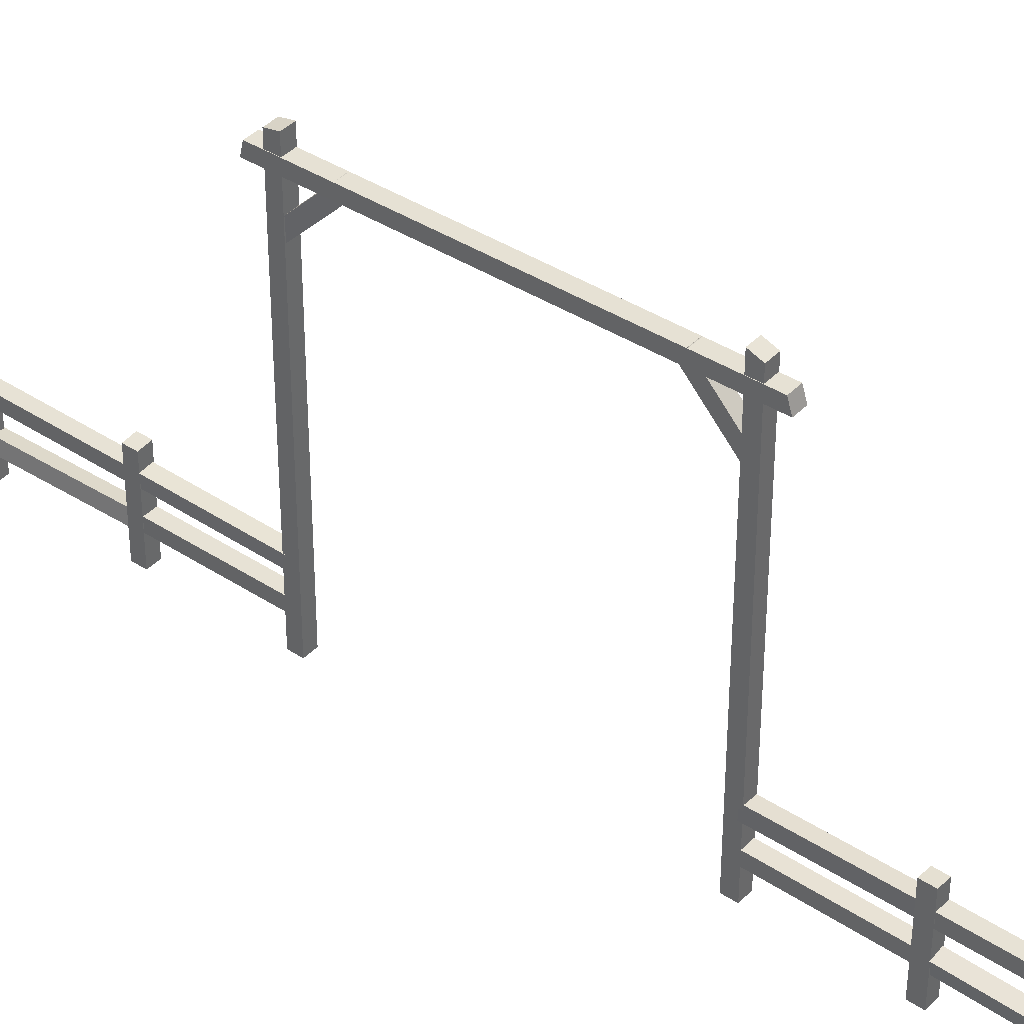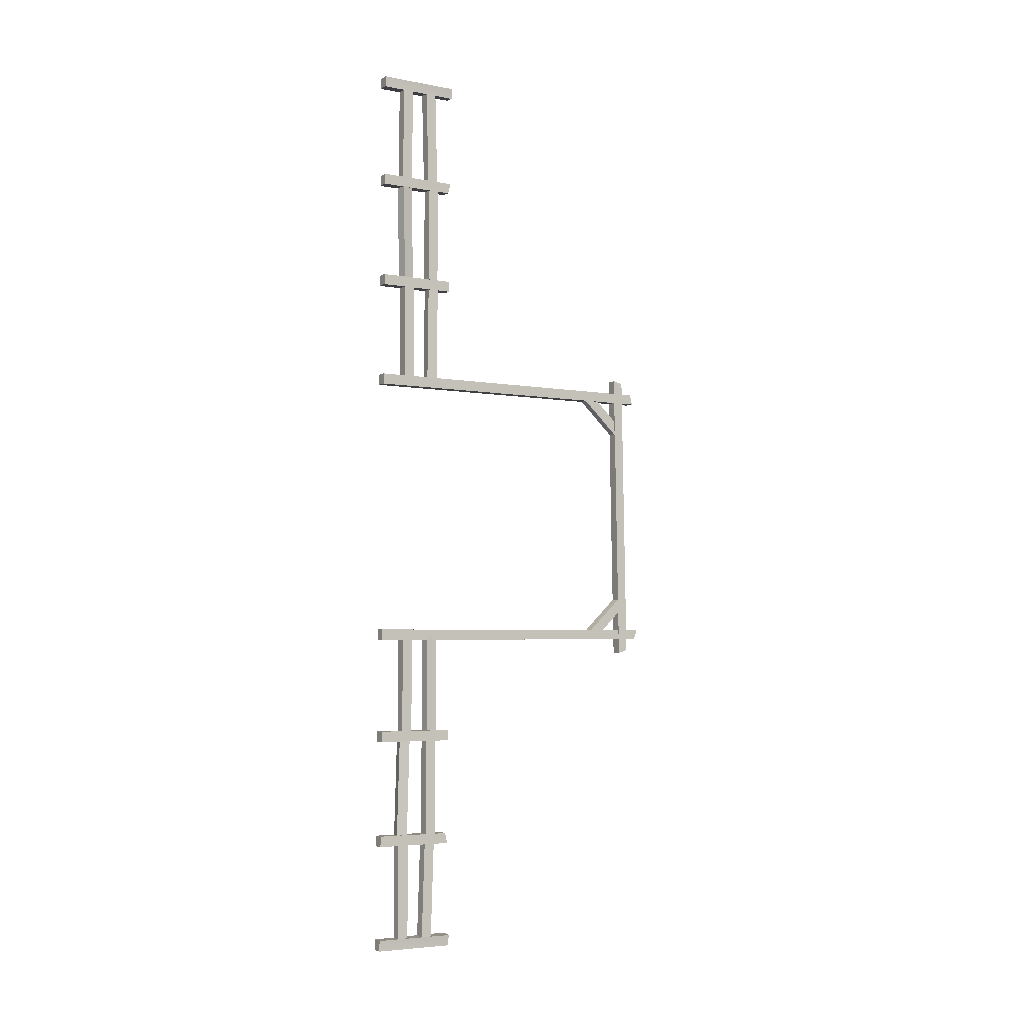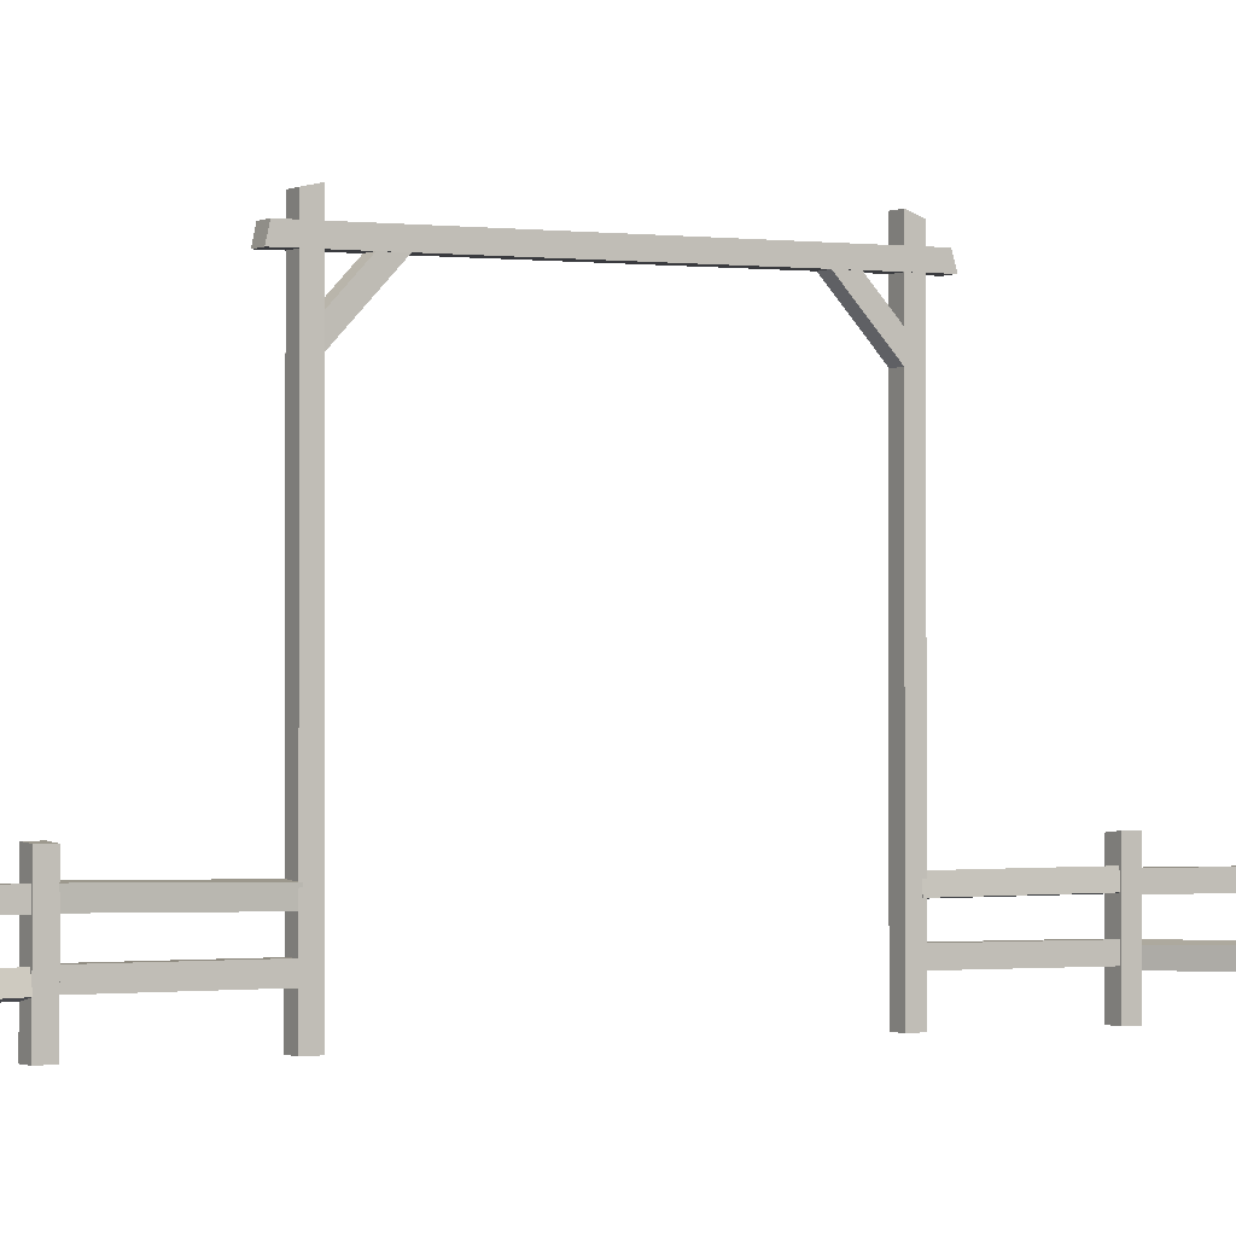
<metadata>
{"format":"obj","ext":"obj","renderer":"f3d","projection":"perspective","resolution":1024,"background":"white","views":[{"elev":40.3,"azim":129.0,"up":"+Y"},{"elev":-4.2,"azim":58.9,"up":"+Z"},{"elev":-1.4,"azim":58.0,"up":"+Y"}]}
</metadata>
<code>
g default
v 0 0 0
v -0.2 0 0
v 0 6.01 -0.005836
v -0.2 6.01 -0.005836
v -0.2 0 0
v -0.2 0 -0.2
v -0.2 6.01 -0.005836
v -0.2 5.942 -0.1942
v -0.2 0 -0.2
v 0 0 -0.2
v -0.2 5.942 -0.1942
v 0 5.942 -0.1942
v 0 0 -0.2
v 0 0 0
v 0 5.942 -0.1942
v 0 6.01 -0.005836
v 0 6.01 -0.005836
v -0.2 6.01 -0.005836
v 0 5.942 -0.1942
v -0.2 5.942 -0.1942
v 0 0 -0.2
v -0.2 0 -0.2
v 0 0 0
v -0.2 0 0
v 0 0 5
v -0.2 0 5
v 0 5.874 4.998
v -0.2 5.874 4.998
v -0.2 0 5
v -0.2 0 4.8
v -0.2 5.874 4.998
v -0.2 5.917 4.802
v -0.2 0 4.8
v 0 0 4.8
v -0.2 5.917 4.802
v 0 5.917 4.802
v 0 0 4.8
v 0 0 5
v 0 5.917 4.802
v 0 5.874 4.998
v 0 5.874 4.998
v -0.2 5.874 4.998
v 0 5.917 4.802
v -0.2 5.917 4.802
v 0 0 4.8
v -0.2 0 4.8
v 0 0 5
v -0.2 0 5
v -0.194 5.553 -0.4795
v -0.194 5.744 -0.4202
v -0.194 5.452 5.268
v -0.194 5.647 5.224
v -0.194 5.744 -0.4202
v 0.006001 5.744 -0.4202
v -0.194 5.647 5.224
v 0.006001 5.647 5.224
v 0.006001 5.744 -0.4202
v 0.006001 5.553 -0.4795
v 0.006001 5.647 5.224
v 0.006001 5.452 5.268
v 0.006001 5.553 -0.4795
v -0.194 5.553 -0.4795
v 0.006001 5.452 5.268
v -0.194 5.452 5.268
v -0.194 5.452 5.268
v -0.194 5.647 5.224
v 0.006001 5.452 5.268
v 0.006001 5.647 5.224
v 0.006001 5.553 -0.4795
v 0.006001 5.744 -0.4202
v -0.194 5.553 -0.4795
v -0.194 5.744 -0.4202
v 0 0.005997 6.971
v -0.2 0.005997 6.971
v -0.000347 1.451 6.971
v -0.1996 1.468 6.971
v -0.2 0.005997 6.971
v -0.2 0.005997 6.771
v -0.1996 1.468 6.971
v -0.1996 1.468 6.771
v -0.2 0.005997 6.771
v 0 0.005997 6.771
v -0.1996 1.468 6.771
v -0.000347 1.451 6.771
v 0 0.005997 6.771
v 0 0.005997 6.971
v -0.000347 1.451 6.771
v -0.000347 1.451 6.971
v -0.000347 1.451 6.971
v -0.1996 1.468 6.971
v -0.000347 1.451 6.771
v -0.1996 1.468 6.771
v 0 0.005997 6.771
v -0.2 0.005997 6.771
v 0 0.005997 6.971
v -0.2 0.005997 6.971
v -0.1968 0.46 4.984
v -0.1968 0.66 4.984
v -0.1968 0.46 6.782
v -0.1968 0.66 6.782
v -0.1968 0.66 4.984
v -0.005589 0.66 4.984
v -0.1968 0.66 6.782
v -0.005592 0.66 6.782
v -0.005589 0.66 4.984
v -0.005589 0.46 4.984
v -0.005592 0.66 6.782
v -0.005592 0.46 6.782
v -0.005589 0.46 4.984
v -0.1968 0.46 4.984
v -0.005592 0.46 6.782
v -0.1968 0.46 6.782
v -0.1968 0.46 6.782
v -0.1968 0.66 6.782
v -0.005592 0.46 6.782
v -0.005592 0.66 6.782
v -0.005589 0.46 4.984
v -0.005589 0.66 4.984
v -0.1968 0.46 4.984
v -0.1968 0.66 4.984
v -0.2028 0.9896 4.967
v -0.1872 1.189 4.965
v -0.2012 1.01 6.783
v -0.1857 1.209 6.781
v -0.1872 1.189 4.965
v 0.003082 1.174 4.965
v -0.1857 1.209 6.781
v 0.004662 1.194 6.781
v 0.003082 1.174 4.965
v -0.01251 0.9747 4.967
v 0.004662 1.194 6.781
v -0.01093 0.9949 6.783
v -0.01251 0.9747 4.967
v -0.2028 0.9896 4.967
v -0.01093 0.9949 6.783
v -0.2012 1.01 6.783
v -0.2012 1.01 6.783
v -0.1857 1.209 6.781
v -0.01093 0.9949 6.783
v 0.004662 1.194 6.781
v -0.01251 0.9747 4.967
v 0.003082 1.174 4.965
v -0.2028 0.9896 4.967
v -0.1872 1.189 4.965
v -0.1959 0.9913 6.973
v -0.1959 1.191 6.973
v -0.1959 0.9962 8.789
v -0.1959 1.196 8.788
v -0.1959 1.191 6.973
v -0.004997 1.191 6.973
v -0.1959 1.196 8.788
v -0.004997 1.196 8.788
v -0.004997 1.191 6.973
v -0.004997 0.9913 6.973
v -0.004997 1.196 8.788
v -0.004997 0.9962 8.789
v -0.004997 0.9913 6.973
v -0.1959 0.9913 6.973
v -0.004997 0.9962 8.789
v -0.1959 0.9962 8.789
v -0.1959 0.9962 8.789
v -0.1959 1.196 8.788
v -0.004997 0.9962 8.789
v -0.004997 1.196 8.788
v -0.004997 0.9913 6.973
v -0.004997 1.191 6.973
v -0.1959 0.9913 6.973
v -0.1959 1.191 6.973
v -0.1753 0.4172 6.968
v -0.2131 0.6135 6.972
v -0.1753 0.3754 8.788
v -0.2131 0.5717 8.793
v -0.2131 0.6135 6.972
v -0.02561 0.6496 6.973
v -0.2131 0.5717 8.793
v -0.02561 0.6078 8.793
v -0.02561 0.6496 6.973
v 0.01217 0.4532 6.968
v -0.02561 0.6078 8.793
v 0.01217 0.4114 8.789
v 0.01217 0.4532 6.968
v -0.1753 0.4172 6.968
v 0.01217 0.4114 8.789
v -0.1753 0.3754 8.788
v -0.1753 0.3754 8.788
v -0.2131 0.5717 8.793
v 0.01217 0.4114 8.789
v -0.02561 0.6078 8.793
v 0.01217 0.4532 6.968
v -0.02561 0.6496 6.973
v -0.1753 0.4172 6.968
v -0.2131 0.6135 6.972
v 0 0.005997 8.978
v -0.2 0.005997 8.978
v 0.001518 1.479 8.972
v -0.198 1.468 8.978
v -0.2 0.005997 8.978
v -0.2 0.005997 8.778
v -0.198 1.468 8.978
v -0.2015 1.418 8.784
v -0.2 0.005997 8.778
v 0 0.005997 8.778
v -0.2015 1.418 8.784
v -0.001953 1.429 8.778
v 0 0.005997 8.778
v 0 0.005997 8.978
v -0.001953 1.429 8.778
v 0.001518 1.479 8.972
v 0.001518 1.479 8.972
v -0.198 1.468 8.978
v -0.001953 1.429 8.778
v -0.2015 1.418 8.784
v 0 0.005997 8.778
v -0.2 0.005997 8.778
v 0 0.005997 8.978
v -0.2 0.005997 8.978
v 0 0.005997 10.94
v -0.2 0.005997 10.94
v 0.009445 1.501 10.93
v -0.1895 1.503 10.95
v -0.2 0.005997 10.94
v -0.2 0.005997 10.74
v -0.1895 1.503 10.95
v -0.2094 1.511 10.75
v -0.2 0.005997 10.74
v 0 0.005997 10.74
v -0.2094 1.511 10.75
v -0.01045 1.509 10.73
v 0 0.005997 10.74
v 0 0.005997 10.94
v -0.01045 1.509 10.73
v 0.009445 1.501 10.93
v 0.009445 1.501 10.93
v -0.1895 1.503 10.95
v -0.01045 1.509 10.73
v -0.2094 1.511 10.75
v 0 0.005997 10.74
v -0.2 0.005997 10.74
v 0 0.005997 10.94
v -0.2 0.005997 10.94
v -0.1959 0.4051 8.937
v -0.1959 0.6051 8.935
v -0.1959 0.4216 10.75
v -0.1959 0.6216 10.75
v -0.1959 0.6051 8.935
v -0.004997 0.6051 8.935
v -0.1959 0.6216 10.75
v -0.004997 0.6216 10.75
v -0.004997 0.6051 8.935
v -0.004997 0.4051 8.937
v -0.004997 0.6216 10.75
v -0.004997 0.4216 10.75
v -0.004997 0.4051 8.937
v -0.1959 0.4051 8.937
v -0.004997 0.4216 10.75
v -0.1959 0.4216 10.75
v -0.1959 0.4216 10.75
v -0.1959 0.6216 10.75
v -0.004997 0.4216 10.75
v -0.004997 0.6216 10.75
v -0.004997 0.4051 8.937
v -0.004997 0.6051 8.935
v -0.1959 0.4051 8.937
v -0.1959 0.6051 8.935
v -0.1959 0.9789 8.938
v -0.1959 1.179 8.943
v -0.1959 0.9304 10.75
v -0.1959 1.13 10.76
v -0.1959 1.179 8.943
v -0.004997 1.179 8.943
v -0.1959 1.13 10.76
v -0.004997 1.13 10.76
v -0.004997 1.179 8.943
v -0.004997 0.9789 8.938
v -0.004997 1.13 10.76
v -0.004997 0.9304 10.75
v -0.004997 0.9789 8.938
v -0.1959 0.9789 8.938
v -0.004997 0.9304 10.75
v -0.1959 0.9304 10.75
v -0.1959 0.9304 10.75
v -0.1959 1.13 10.76
v -0.004997 0.9304 10.75
v -0.004997 1.13 10.76
v -0.004997 0.9789 8.938
v -0.004997 1.179 8.943
v -0.1959 0.9789 8.938
v -0.1959 1.179 8.943
v -0.1753 5.532 4.075
v -0.1703 5.669 4.22
v -0.1888 4.744 4.817
v -0.1837 4.882 4.963
v -0.1703 5.669 4.22
v 0.000393 5.664 4.218
v -0.1837 4.882 4.963
v -0.01306 4.877 4.961
v 0.000393 5.664 4.218
v -0.004677 5.527 4.073
v -0.01306 4.877 4.961
v -0.01813 4.74 4.816
v -0.004677 5.527 4.073
v -0.1753 5.532 4.075
v -0.01813 4.74 4.816
v -0.1888 4.744 4.817
v -0.1888 4.744 4.817
v -0.1837 4.882 4.963
v -0.01813 4.74 4.816
v -0.01306 4.877 4.961
v -0.004677 5.527 4.073
v 0.000393 5.664 4.218
v -0.1753 5.532 4.075
v -0.1703 5.669 4.22
v -0.00211 5.595 0.6958
v -0.00211 5.732 0.5503
v -0.00211 4.808 -0.04696
v -0.00211 4.945 -0.1924
v -0.00211 5.732 0.5503
v -0.193 5.732 0.5503
v -0.00211 4.945 -0.1924
v -0.193 4.945 -0.1924
v -0.193 5.732 0.5503
v -0.193 5.595 0.6958
v -0.193 4.945 -0.1924
v -0.193 4.808 -0.04696
v -0.193 5.595 0.6958
v -0.00211 5.595 0.6958
v -0.193 4.808 -0.04696
v -0.00211 4.808 -0.04696
v -0.00211 4.808 -0.04696
v -0.00211 4.945 -0.1924
v -0.193 4.808 -0.04696
v -0.193 4.945 -0.1924
v -0.193 5.595 0.6958
v -0.193 5.732 0.5503
v -0.00211 5.595 0.6958
v -0.00211 5.732 0.5503
v -0.19 -0.03 -6.138
v 0.01 -0.03 -6.138
v -0.1994 1.465 -6.136
v -0.000454 1.467 -6.156
v 0.01 -0.03 -6.138
v 0.01 -0.02892 -5.938
v -0.000454 1.467 -6.156
v 0.01944 1.476 -5.957
v 0.01 -0.02892 -5.938
v -0.19 -0.02892 -5.938
v 0.01944 1.476 -5.957
v -0.1795 1.474 -5.937
v -0.19 -0.02892 -5.938
v -0.19 -0.03 -6.138
v -0.1795 1.474 -5.937
v -0.1994 1.465 -6.136
v -0.1994 1.465 -6.136
v -0.000454 1.467 -6.156
v -0.1795 1.474 -5.937
v 0.01944 1.476 -5.957
v -0.19 -0.02892 -5.938
v 0.01 -0.02892 -5.938
v -0.19 -0.03 -6.138
v 0.01 -0.03 -6.138
v 0.000893 0.9462 -4.135
v 0.000893 1.146 -4.141
v 0.000893 0.888 -5.95
v 0.000893 1.088 -5.956
v 0.000893 1.146 -4.141
v -0.19 1.146 -4.141
v 0.000893 1.088 -5.956
v -0.19 1.088 -5.956
v -0.19 1.146 -4.141
v -0.19 0.9462 -4.135
v -0.19 1.088 -5.956
v -0.19 0.888 -5.95
v -0.19 0.9462 -4.135
v 0.000893 0.9462 -4.135
v -0.19 0.888 -5.95
v 0.000893 0.888 -5.95
v 0.000893 0.888 -5.95
v 0.000893 1.088 -5.956
v -0.19 0.888 -5.95
v -0.19 1.088 -5.956
v -0.19 0.9462 -4.135
v -0.19 1.146 -4.141
v 0.000893 0.9462 -4.135
v 0.000893 1.146 -4.141
v 0.000893 0.3704 -4.125
v 0.000893 0.5704 -4.124
v 0.000896 0.3772 -5.941
v 0.000896 0.5772 -5.94
v 0.000893 0.5704 -4.124
v -0.19 0.5704 -4.124
v 0.000896 0.5772 -5.94
v -0.19 0.5772 -5.94
v -0.19 0.5704 -4.124
v -0.19 0.3704 -4.125
v -0.19 0.5772 -5.94
v -0.19 0.3772 -5.941
v -0.19 0.3704 -4.125
v 0.000893 0.3704 -4.125
v -0.19 0.3772 -5.941
v 0.000896 0.3772 -5.941
v 0.000896 0.3772 -5.941
v 0.000896 0.5772 -5.94
v -0.19 0.3772 -5.941
v -0.19 0.5772 -5.94
v -0.19 0.3704 -4.125
v -0.19 0.5704 -4.124
v 0.000893 0.3704 -4.125
v 0.000893 0.5704 -4.124
v 0.01082 0.98 -0.1551
v -0.004772 1.179 -0.1539
v 0.009243 0.9903 -1.971
v -0.006348 1.19 -1.97
v -0.004772 1.179 -0.1539
v -0.1951 1.164 -0.1538
v -0.006348 1.19 -1.97
v -0.1967 1.175 -1.97
v -0.1951 1.164 -0.1538
v -0.1795 0.9651 -0.155
v -0.1967 1.175 -1.97
v -0.1811 0.9754 -1.971
v -0.1795 0.9651 -0.155
v 0.01082 0.98 -0.1551
v -0.1811 0.9754 -1.971
v 0.009243 0.9903 -1.971
v 0.009243 0.9903 -1.971
v -0.006348 1.19 -1.97
v -0.1811 0.9754 -1.971
v -0.1967 1.175 -1.97
v -0.1795 0.9651 -0.155
v -0.1951 1.164 -0.1538
v 0.01082 0.98 -0.1551
v -0.004772 1.179 -0.1539
v 0.001835 0.4493 -0.1725
v 0.001835 0.6493 -0.1736
v 0.001839 0.4395 -1.971
v 0.001839 0.6395 -1.972
v 0.001835 0.6493 -0.1736
v -0.1894 0.6493 -0.1736
v 0.001839 0.6395 -1.972
v -0.1894 0.6395 -1.972
v -0.1894 0.6493 -0.1736
v -0.1894 0.4493 -0.1725
v -0.1894 0.6395 -1.972
v -0.1894 0.4395 -1.971
v -0.1894 0.4493 -0.1725
v 0.001835 0.4493 -0.1725
v -0.1894 0.4395 -1.971
v 0.001839 0.4395 -1.971
v 0.001839 0.4395 -1.971
v 0.001839 0.6395 -1.972
v -0.1894 0.4395 -1.971
v -0.1894 0.6395 -1.972
v -0.1894 0.4493 -0.1725
v -0.1894 0.6493 -0.1736
v 0.001835 0.4493 -0.1725
v 0.001835 0.6493 -0.1736
v -0.19 -0.01 -2.168
v 0.01 -0.01 -2.168
v -0.1897 1.435 -2.176
v 0.009651 1.452 -2.176
v 0.01 -0.01 -2.168
v 0.01 -0.008919 -1.968
v 0.009651 1.452 -2.176
v 0.009651 1.453 -1.976
v 0.01 -0.008919 -1.968
v -0.19 -0.008919 -1.968
v 0.009651 1.453 -1.976
v -0.1897 1.436 -1.976
v -0.19 -0.008919 -1.968
v -0.19 -0.01 -2.168
v -0.1897 1.436 -1.976
v -0.1897 1.435 -2.176
v -0.1897 1.435 -2.176
v 0.009651 1.452 -2.176
v -0.1897 1.436 -1.976
v 0.009651 1.453 -1.976
v -0.19 -0.008919 -1.968
v 0.01 -0.008919 -1.968
v -0.19 -0.01 -2.168
v 0.01 -0.01 -2.168
v -0.01894 0.3985 -2.16
v 0.01883 0.5949 -2.166
v -0.01894 0.3469 -3.98
v 0.01884 0.5432 -3.986
v 0.01883 0.5949 -2.166
v -0.1686 0.6309 -2.167
v 0.01884 0.5432 -3.986
v -0.1686 0.5792 -3.987
v -0.1686 0.6309 -2.167
v -0.2064 0.4346 -2.161
v -0.1686 0.5792 -3.987
v -0.2064 0.3829 -3.981
v -0.2064 0.4346 -2.161
v -0.01894 0.3985 -2.16
v -0.2064 0.3829 -3.981
v -0.01894 0.3469 -3.98
v -0.01894 0.3469 -3.98
v 0.01884 0.5432 -3.986
v -0.2064 0.3829 -3.981
v -0.1686 0.5792 -3.987
v -0.2064 0.4346 -2.161
v -0.1686 0.6309 -2.167
v -0.01894 0.3985 -2.16
v 0.01883 0.5949 -2.166
v 0.000893 0.9697 -2.165
v 0.000893 1.17 -2.166
v 0.000893 0.9648 -3.981
v 0.000893 1.165 -3.982
v 0.000893 1.17 -2.166
v -0.19 1.17 -2.166
v 0.000893 1.165 -3.982
v -0.19 1.165 -3.982
v -0.19 1.17 -2.166
v -0.19 0.9697 -2.165
v -0.19 1.165 -3.982
v -0.19 0.9648 -3.981
v -0.19 0.9697 -2.165
v 0.000893 0.9697 -2.165
v -0.19 0.9648 -3.981
v 0.000893 0.9648 -3.981
v 0.000893 0.9648 -3.981
v 0.000893 1.165 -3.982
v -0.19 0.9648 -3.981
v -0.19 1.165 -3.982
v -0.19 0.9697 -2.165
v -0.19 1.17 -2.166
v 0.000893 0.9697 -2.165
v 0.000893 1.17 -2.166
v -0.19 -0.02 -4.168
v 0.01 -0.02 -4.168
v -0.1915 1.453 -4.17
v 0.008045 1.442 -4.176
v 0.01 -0.02 -4.168
v 0.01 -0.01892 -3.968
v 0.008045 1.442 -4.176
v 0.01152 1.393 -3.982
v 0.01 -0.01892 -3.968
v -0.19 -0.01892 -3.968
v 0.01152 1.393 -3.982
v -0.188 1.404 -3.976
v -0.19 -0.01892 -3.968
v -0.19 -0.02 -4.168
v -0.188 1.404 -3.976
v -0.1915 1.453 -4.17
v -0.1915 1.453 -4.17
v 0.008045 1.442 -4.176
v -0.188 1.404 -3.976
v 0.01152 1.393 -3.982
v -0.19 -0.01892 -3.968
v 0.01 -0.01892 -3.968
v -0.19 -0.02 -4.168
v 0.01 -0.02 -4.168
g fenceandgate:WoodLogPlank
f 2 1 3
f 4 2 3
f 6 5 7
f 8 6 7
f 10 9 11
f 12 10 11
f 14 13 15
f 16 14 15
f 18 17 19
f 20 18 19
f 22 21 23
f 24 22 23
f 26 25 27
f 28 26 27
f 30 29 31
f 32 30 31
f 34 33 35
f 36 34 35
f 38 37 39
f 40 38 39
f 42 41 43
f 44 42 43
f 46 45 47
f 48 46 47
f 50 49 51
f 52 50 51
f 54 53 55
f 56 54 55
f 58 57 59
f 60 58 59
f 62 61 63
f 64 62 63
f 66 65 67
f 68 66 67
f 70 69 71
f 72 70 71
f 74 73 75
f 76 74 75
f 78 77 79
f 80 78 79
f 82 81 83
f 84 82 83
f 86 85 87
f 88 86 87
f 90 89 91
f 92 90 91
f 94 93 95
f 96 94 95
f 98 97 99
f 100 98 99
f 102 101 103
f 104 102 103
f 106 105 107
f 108 106 107
f 110 109 111
f 112 110 111
f 114 113 115
f 116 114 115
f 118 117 119
f 120 118 119
f 122 121 123
f 124 122 123
f 126 125 127
f 128 126 127
f 130 129 131
f 132 130 131
f 134 133 135
f 136 134 135
f 138 137 139
f 140 138 139
f 142 141 143
f 144 142 143
f 146 145 147
f 148 146 147
f 150 149 151
f 152 150 151
f 154 153 155
f 156 154 155
f 158 157 159
f 160 158 159
f 162 161 163
f 164 162 163
f 166 165 167
f 168 166 167
f 170 169 171
f 172 170 171
f 174 173 175
f 176 174 175
f 178 177 179
f 180 178 179
f 182 181 183
f 184 182 183
f 186 185 187
f 188 186 187
f 190 189 191
f 192 190 191
f 194 193 195
f 196 194 195
f 198 197 199
f 200 198 199
f 202 201 203
f 204 202 203
f 206 205 207
f 208 206 207
f 210 209 211
f 212 210 211
f 214 213 215
f 216 214 215
f 218 217 219
f 220 218 219
f 222 221 223
f 224 222 223
f 226 225 227
f 228 226 227
f 230 229 231
f 232 230 231
f 234 233 235
f 236 234 235
f 238 237 239
f 240 238 239
f 242 241 243
f 244 242 243
f 246 245 247
f 248 246 247
f 250 249 251
f 252 250 251
f 254 253 255
f 256 254 255
f 258 257 259
f 260 258 259
f 262 261 263
f 264 262 263
f 266 265 267
f 268 266 267
f 270 269 271
f 272 270 271
f 274 273 275
f 276 274 275
f 278 277 279
f 280 278 279
f 282 281 283
f 284 282 283
f 286 285 287
f 288 286 287
f 290 289 291
f 292 290 291
f 294 293 295
f 296 294 295
f 298 297 299
f 300 298 299
f 302 301 303
f 304 302 303
f 306 305 307
f 308 306 307
f 310 309 311
f 312 310 311
f 314 313 315
f 316 314 315
f 318 317 319
f 320 318 319
f 322 321 323
f 324 322 323
f 326 325 327
f 328 326 327
f 330 329 331
f 332 330 331
f 334 333 335
f 336 334 335
f 338 337 339
f 340 338 339
f 342 341 343
f 344 342 343
f 346 345 347
f 348 346 347
f 350 349 351
f 352 350 351
f 354 353 355
f 356 354 355
f 358 357 359
f 360 358 359
f 362 361 363
f 364 362 363
f 366 365 367
f 368 366 367
f 370 369 371
f 372 370 371
f 374 373 375
f 376 374 375
f 378 377 379
f 380 378 379
f 382 381 383
f 384 382 383
f 386 385 387
f 388 386 387
f 390 389 391
f 392 390 391
f 394 393 395
f 396 394 395
f 398 397 399
f 400 398 399
f 402 401 403
f 404 402 403
f 406 405 407
f 408 406 407
f 410 409 411
f 412 410 411
f 414 413 415
f 416 414 415
f 418 417 419
f 420 418 419
f 422 421 423
f 424 422 423
f 426 425 427
f 428 426 427
f 430 429 431
f 432 430 431
f 434 433 435
f 436 434 435
f 438 437 439
f 440 438 439
f 442 441 443
f 444 442 443
f 446 445 447
f 448 446 447
f 450 449 451
f 452 450 451
f 454 453 455
f 456 454 455
f 458 457 459
f 460 458 459
f 462 461 463
f 464 462 463
f 466 465 467
f 468 466 467
f 470 469 471
f 472 470 471
f 474 473 475
f 476 474 475
f 478 477 479
f 480 478 479
f 482 481 483
f 484 482 483
f 486 485 487
f 488 486 487
f 490 489 491
f 492 490 491
f 494 493 495
f 496 494 495
f 498 497 499
f 500 498 499
f 502 501 503
f 504 502 503
f 506 505 507
f 508 506 507
f 510 509 511
f 512 510 511
f 514 513 515
f 516 514 515
f 518 517 519
f 520 518 519
f 522 521 523
f 524 522 523
f 526 525 527
f 528 526 527
f 530 529 531
f 532 530 531
f 534 533 535
f 536 534 535
f 538 537 539
f 540 538 539
f 542 541 543
f 544 542 543
f 546 545 547
f 548 546 547
f 550 549 551
f 552 550 551

</code>
